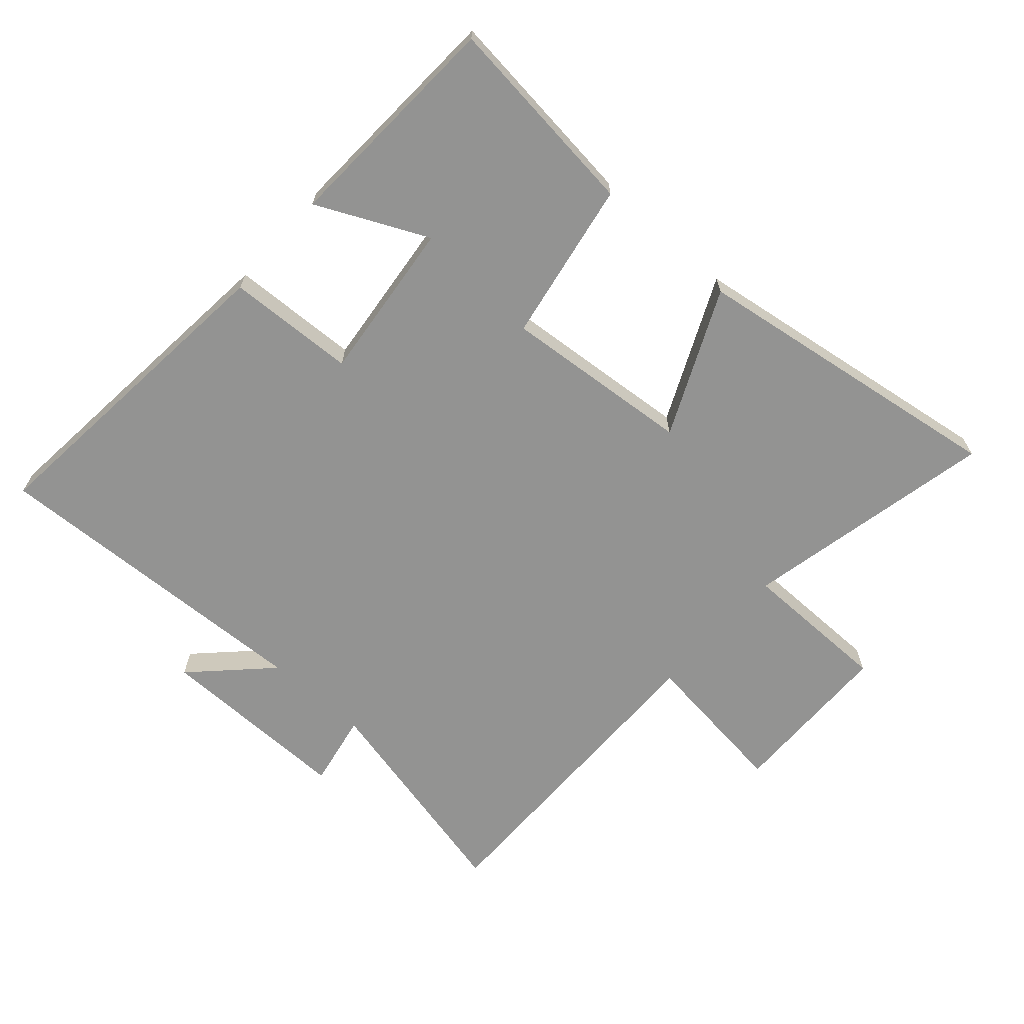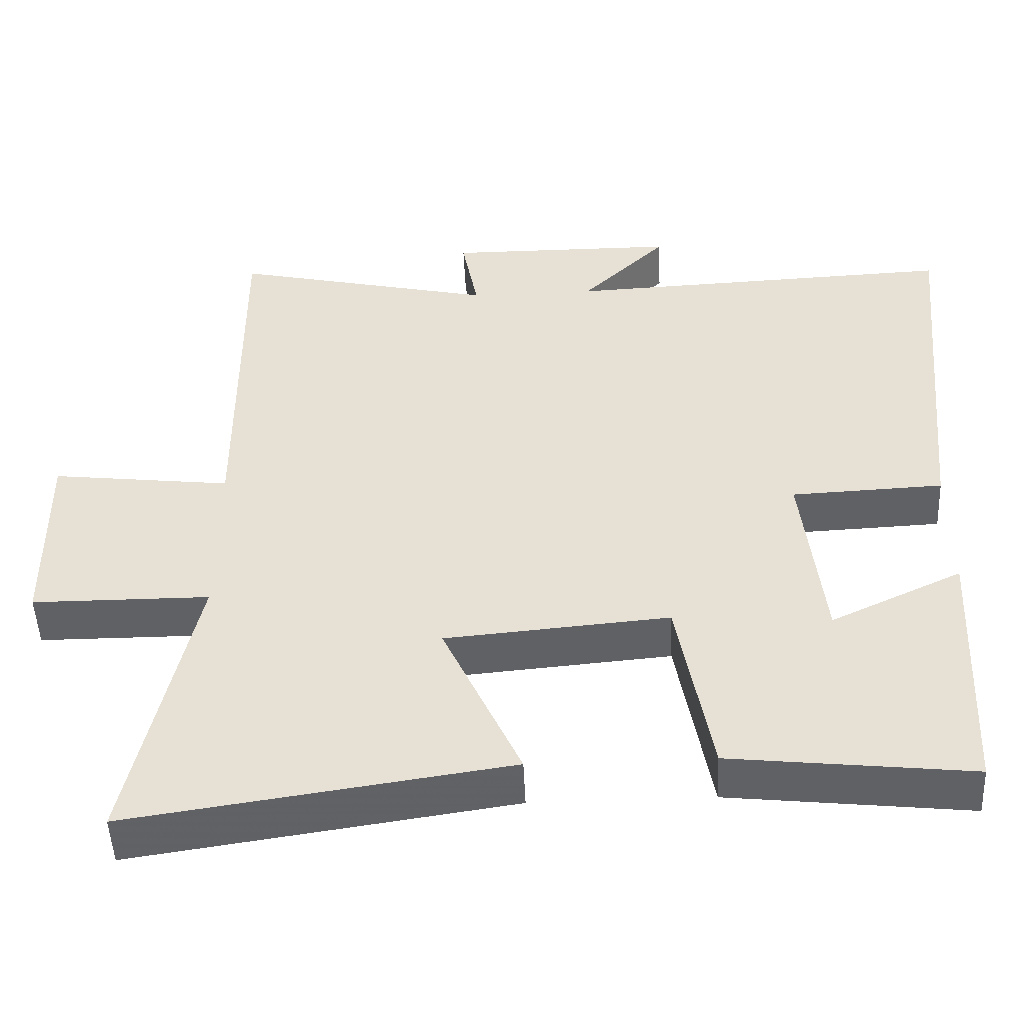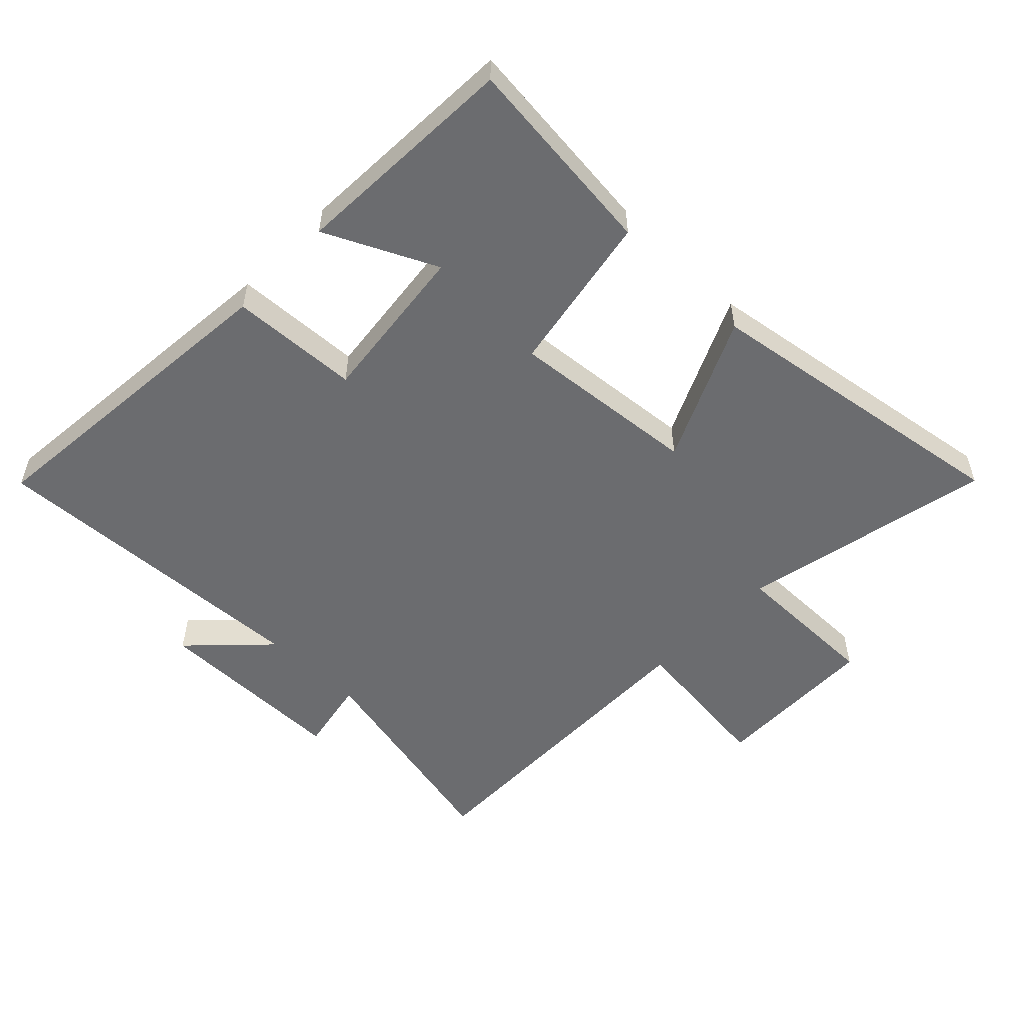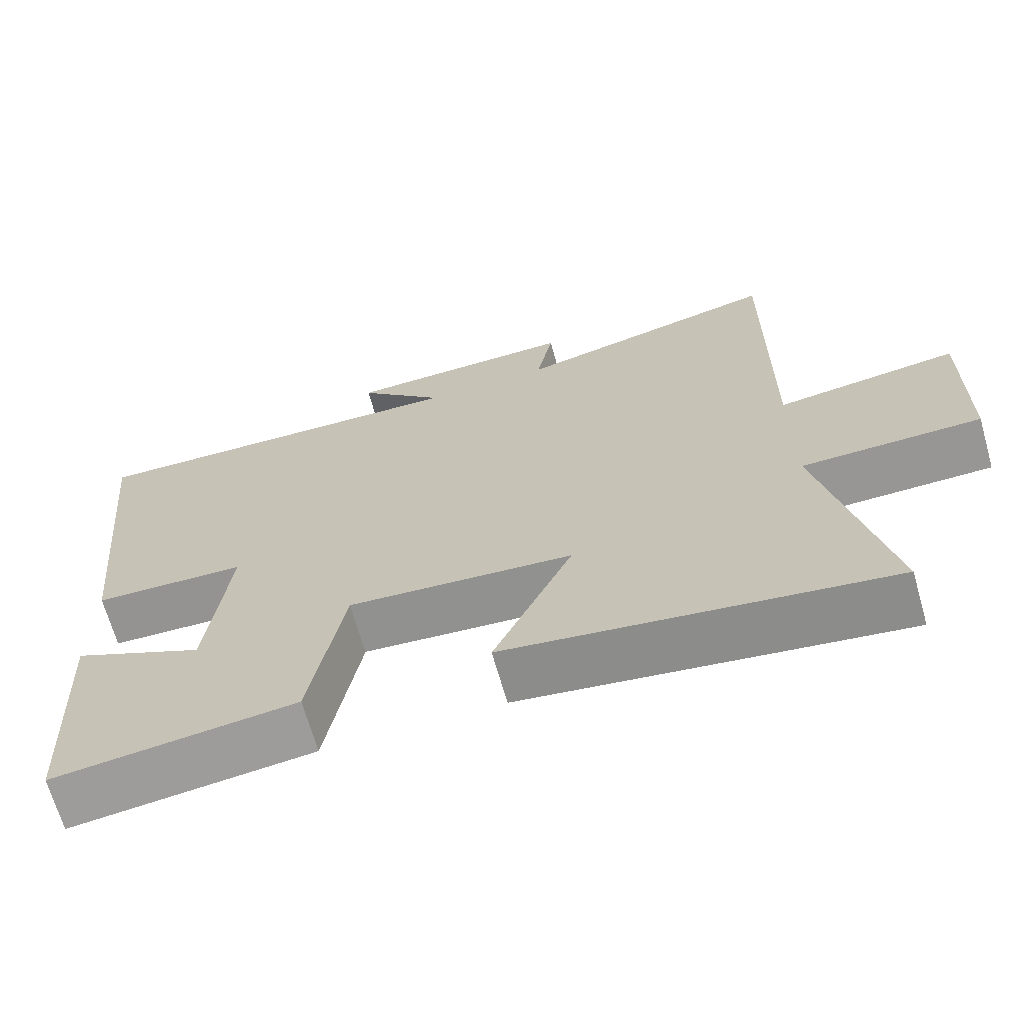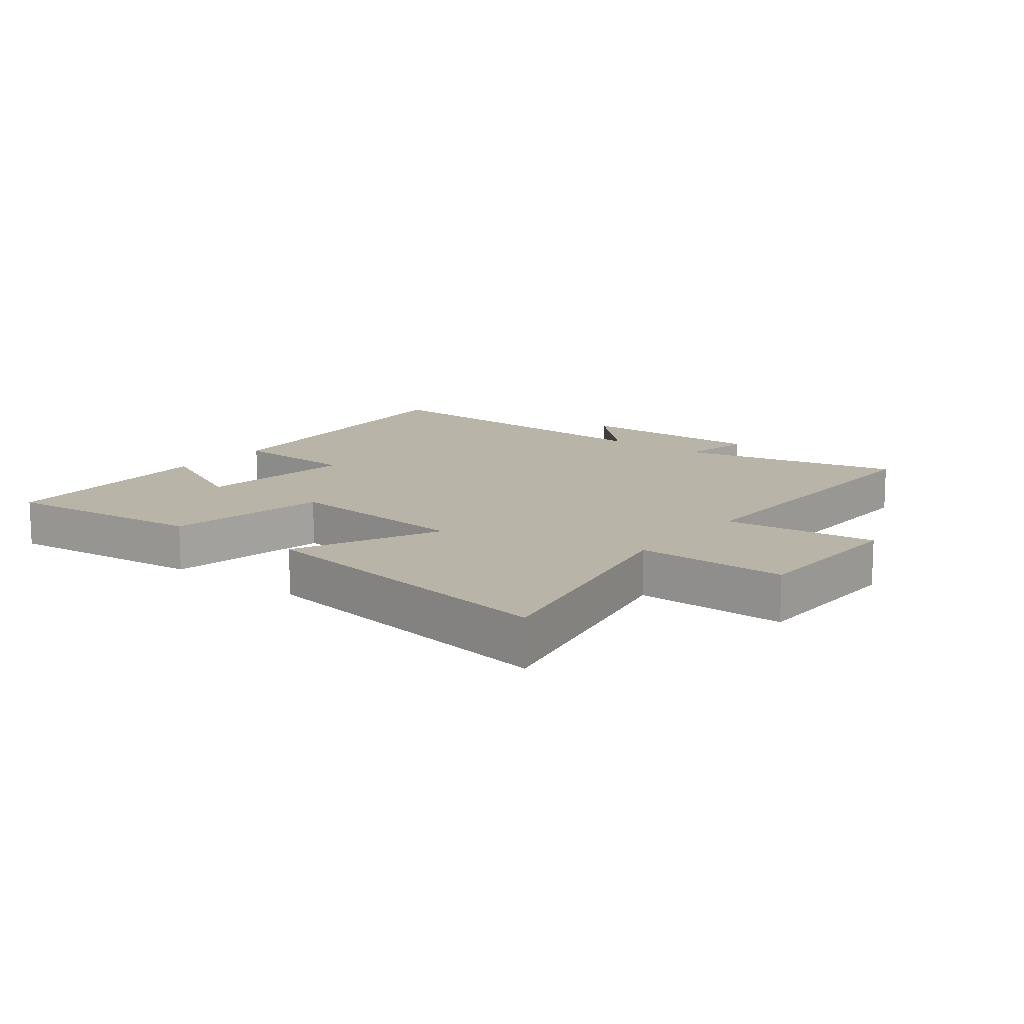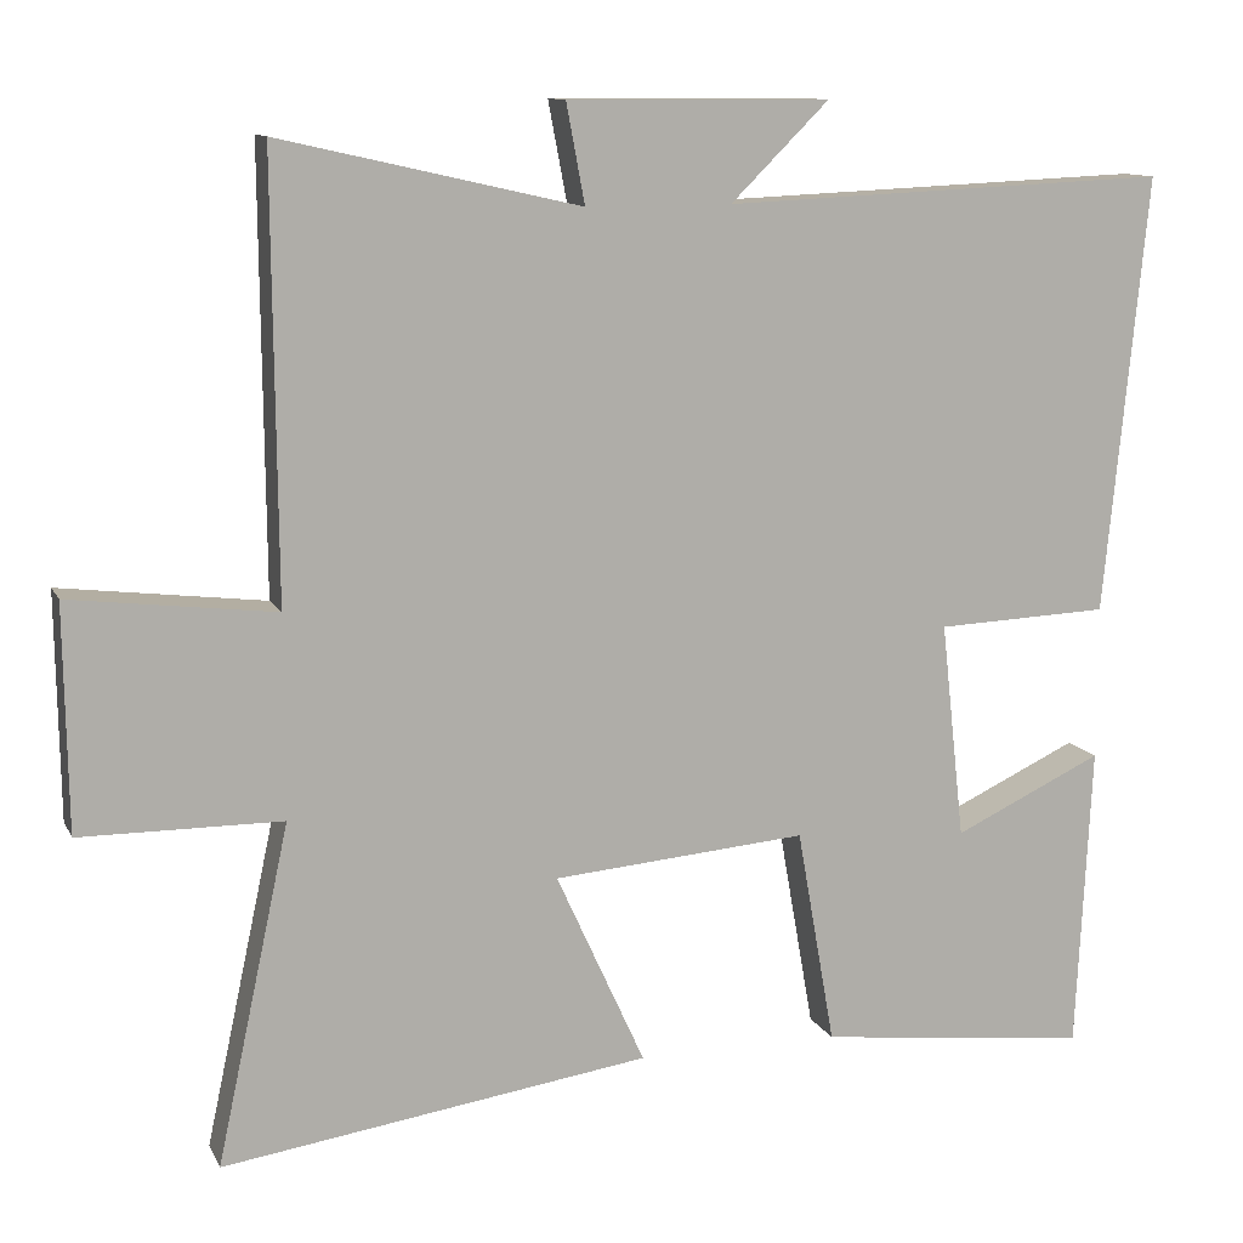
<metadata>
{"format":"obj","ext":"obj","renderer":"f3d","projection":"perspective","resolution":1024,"background":"white","views":[{"elev":-66.7,"azim":138.4,"up":"+Y"},{"elev":-49.6,"azim":2.5,"up":"+Z"},{"elev":-53.7,"azim":136.2,"up":"+Y"},{"elev":-67.9,"azim":-164.1,"up":"+Z"},{"elev":13.0,"azim":-141.8,"up":"+Y"},{"elev":11.4,"azim":-17.8,"up":"+Z"}]}
</metadata>
<code>
v 0.551 0.07 0.523
v 0.5 0.07 0.006
v 0.296 0.07 -0.003
v 0.324 0.07 -0.259
v 0.5 0.07 -0.176
v 0.482 0.07 -0.536
v 0.16 0.07 -0.5
v 0.115 0.07 -0.244
v -0.185 0.07 -0.27
v -0.08 0.07 -0.5
v -0.586 0.07 -0.575
v -0.5 0.07 -0.175
v -0.738 0.07 -0.174
v -0.742 0.07 0.092
v -0.5 0.07 0.063
v -0.504 0.07 0.581
v -0.149 0.07 0.5
v -0.171 0.07 0.617
v 0.139 0.07 0.615
v 0.023 0.07 0.5
v 0.551 0 0.523
v 0.5 0 0.006
v 0.296 0 -0.003
v 0.324 0 -0.259
v 0.5 0 -0.176
v 0.482 0 -0.536
v 0.16 0 -0.5
v 0.115 0 -0.244
v -0.185 0 -0.27
v -0.08 0 -0.5
v -0.586 0 -0.575
v -0.5 0 -0.175
v -0.738 0 -0.174
v -0.742 0 0.092
v -0.5 0 0.063
v -0.504 0 0.581
v -0.149 0 0.5
v -0.171 0 0.617
v 0.139 0 0.615
v 0.023 0 0.5
f 17 18 19 20
f 15 16 17
f 15 17 20
f 12 13 14 15
f 12 15 20 1
f 9 10 11 12
f 8 9 12 1
f 4 5 6 7
f 3 4 7 8
f 1 2 3
f 1 3 8
f 40 39 38 37
f 37 36 35
f 40 37 35
f 35 34 33 32
f 21 40 35 32
f 32 31 30 29
f 21 32 29 28
f 27 26 25 24
f 28 27 24 23
f 23 22 21
f 28 23 21
f 1 21 22 2
f 2 22 23 3
f 3 23 24 4
f 4 24 25 5
f 5 25 26 6
f 6 26 27 7
f 7 27 28 8
f 8 28 29 9
f 9 29 30 10
f 10 30 31 11
f 11 31 32 12
f 12 32 33 13
f 13 33 34 14
f 14 34 35 15
f 15 35 36 16
f 16 36 37 17
f 17 37 38 18
f 18 38 39 19
f 19 39 40 20
f 20 40 21 1

</code>
